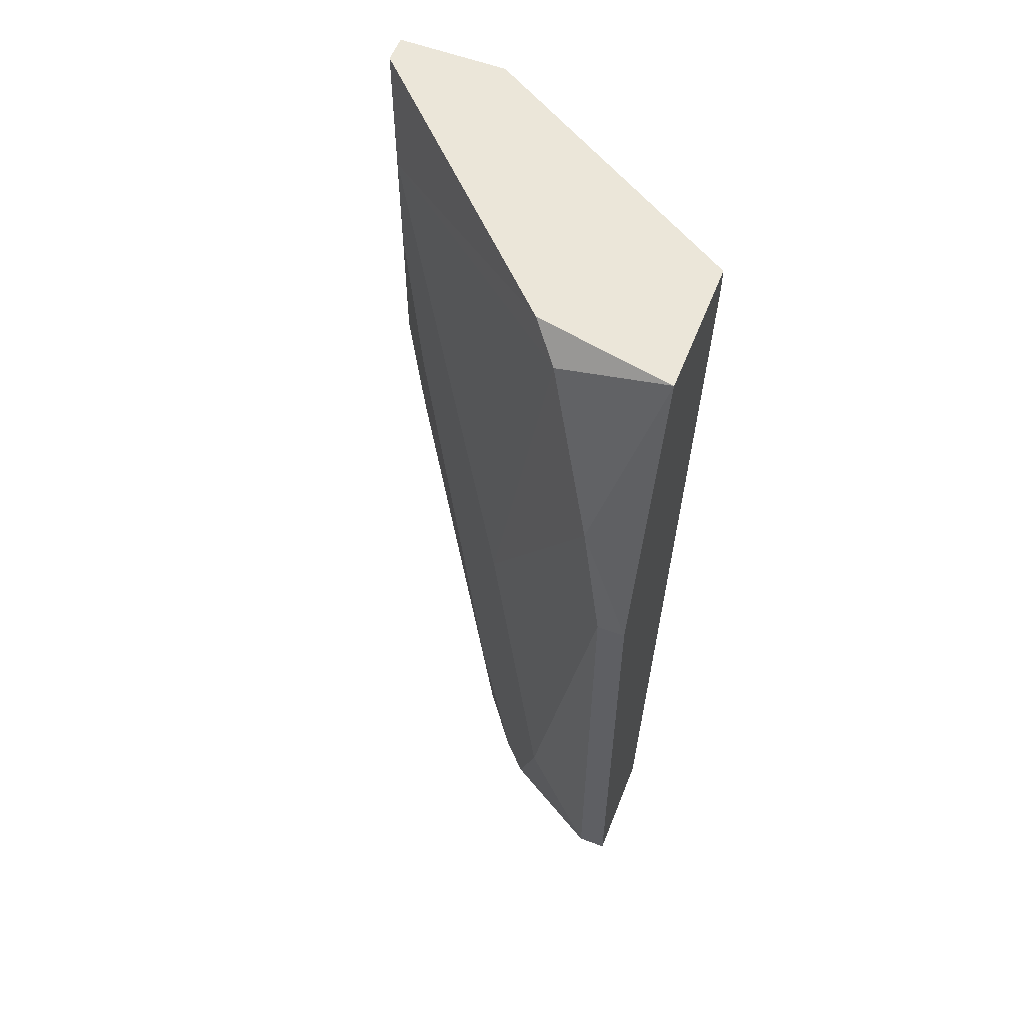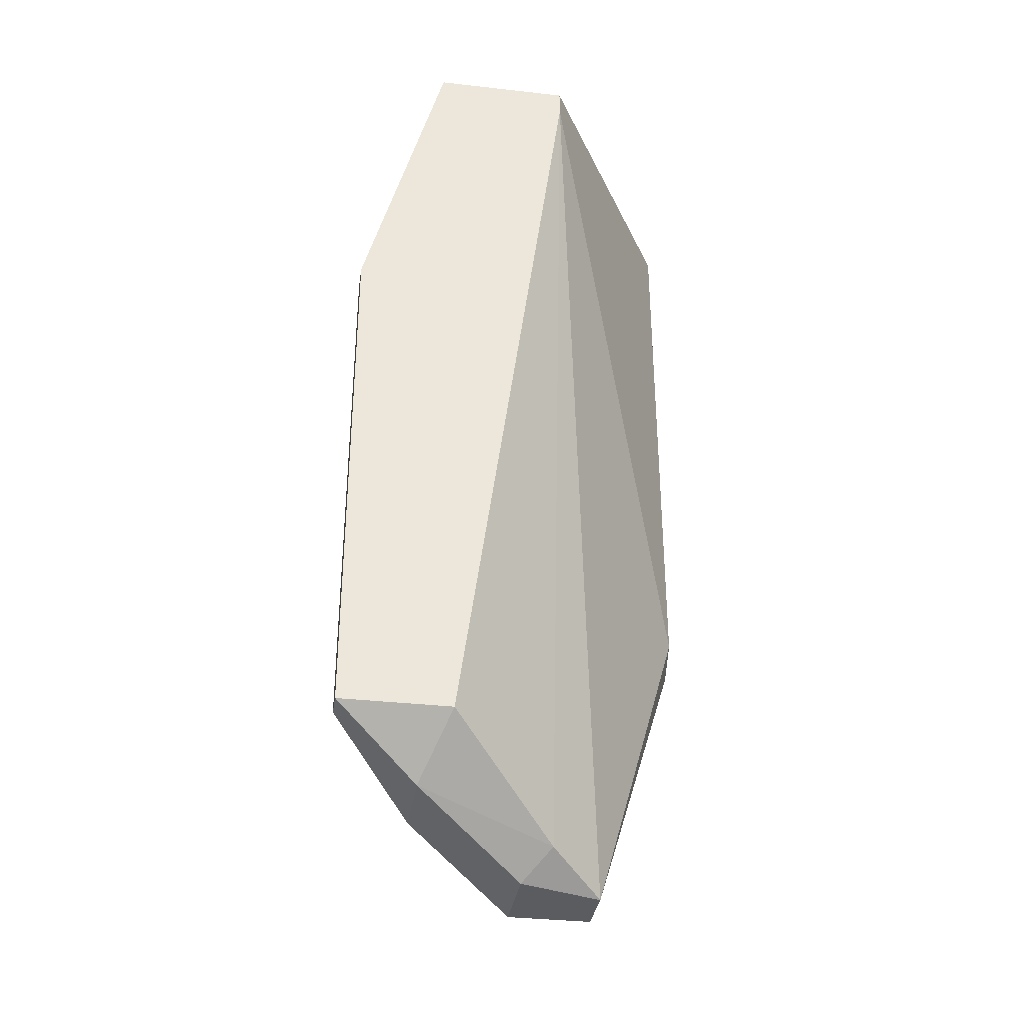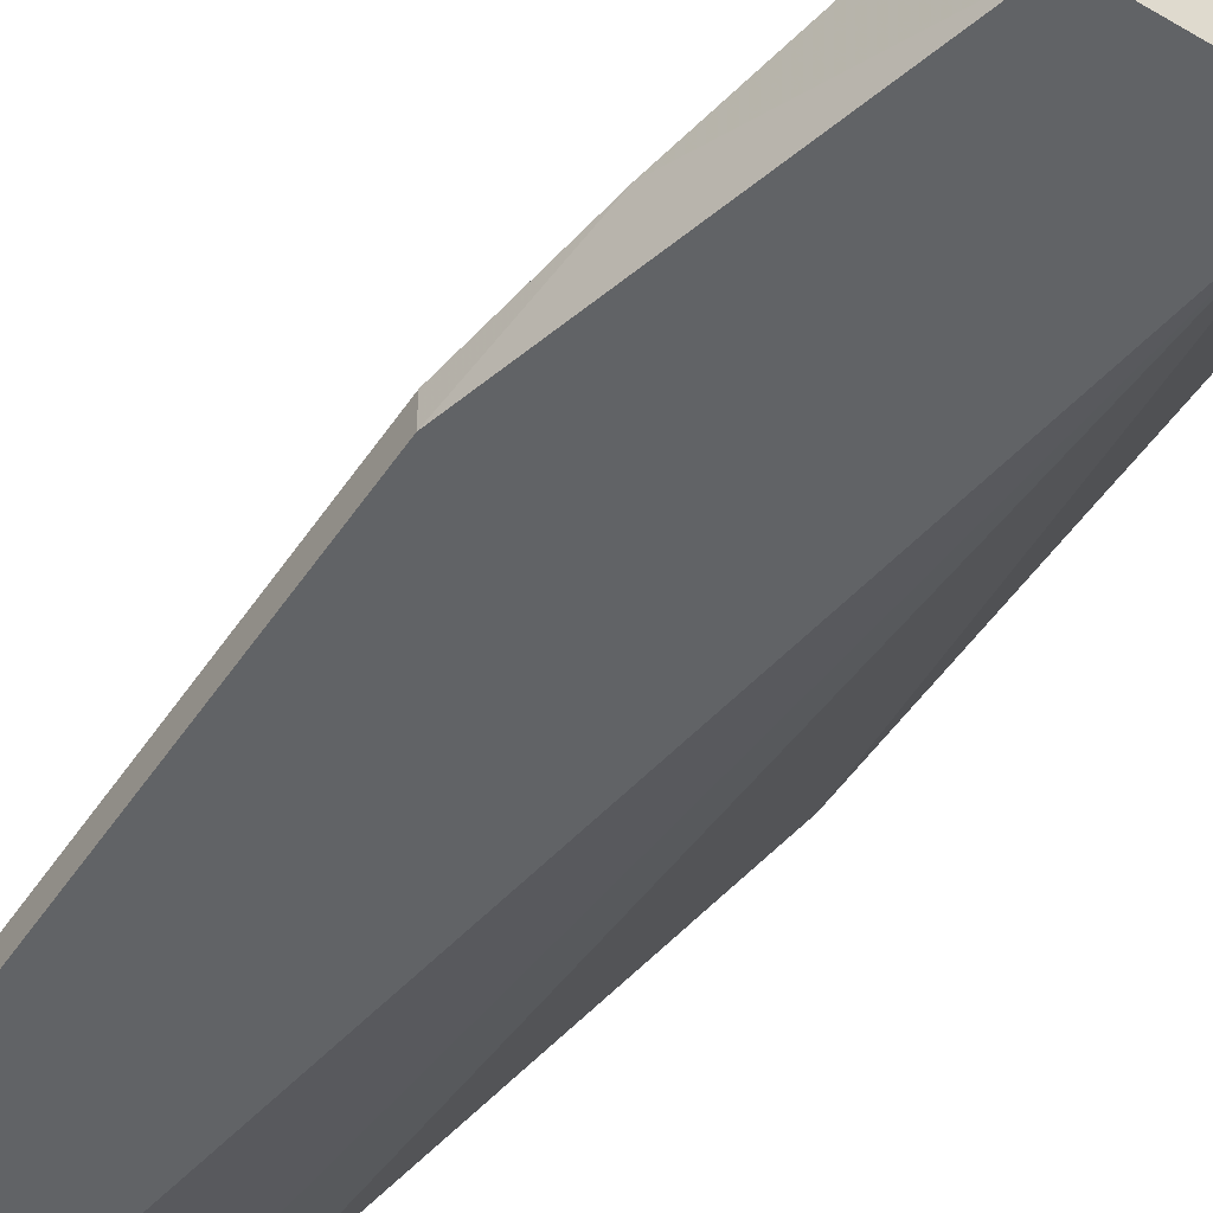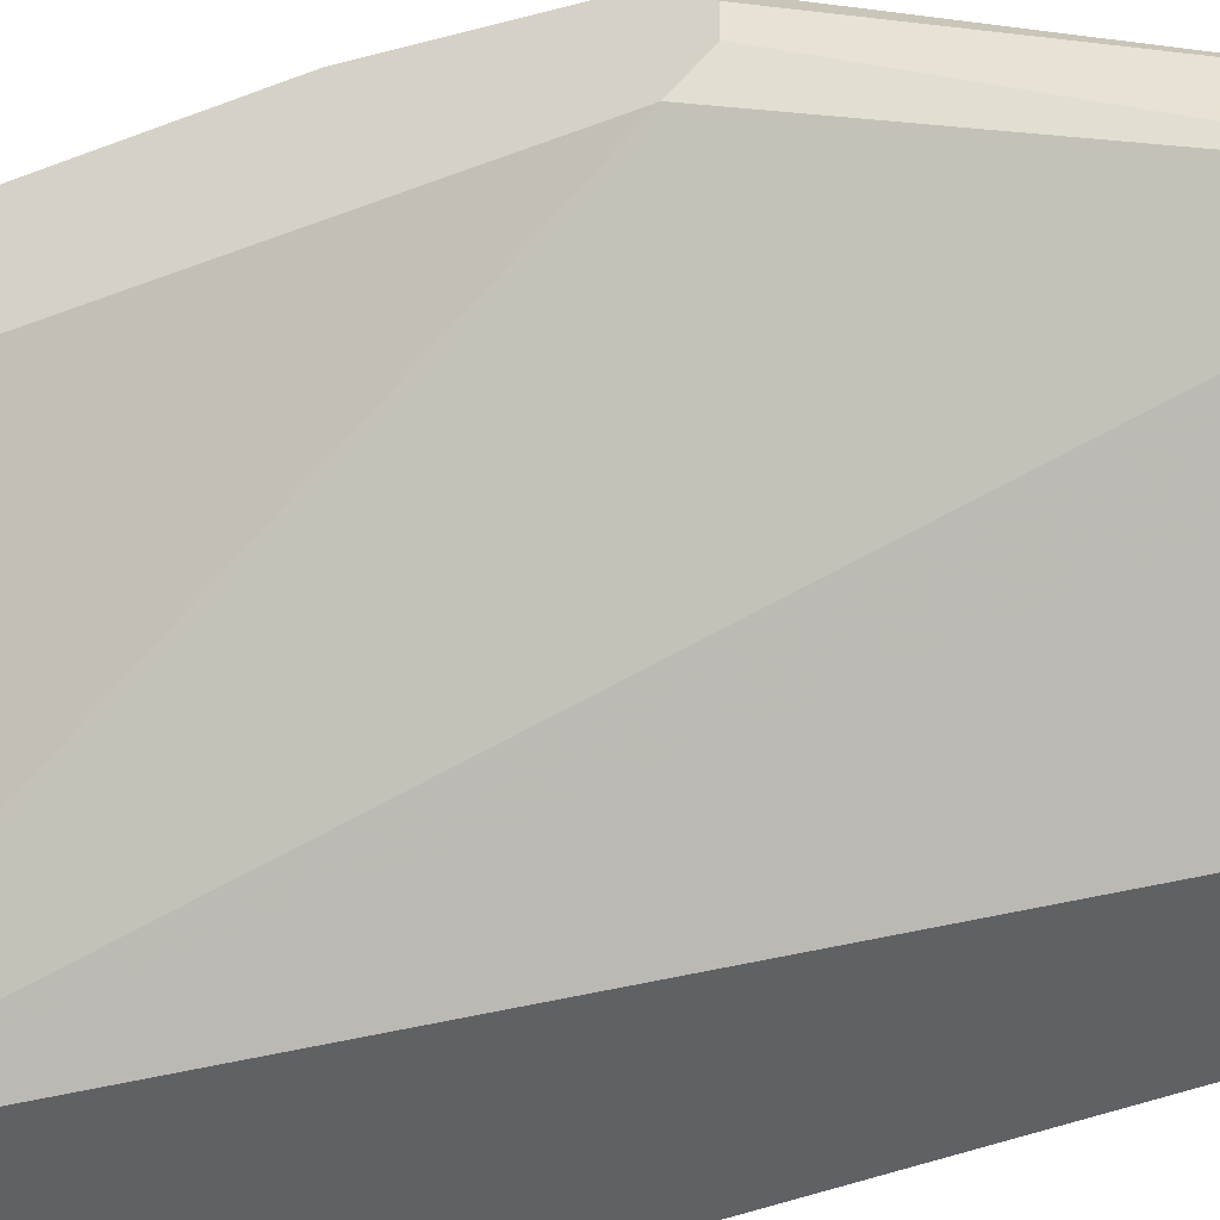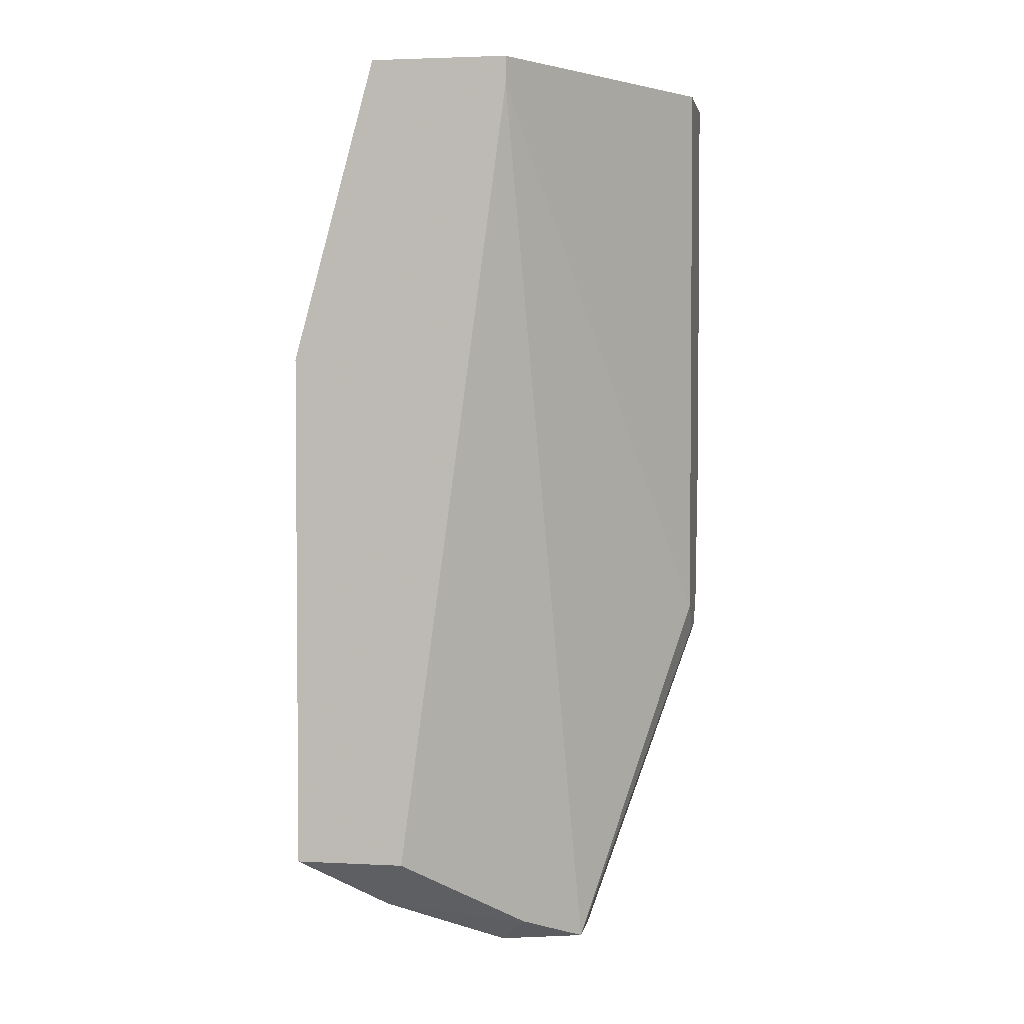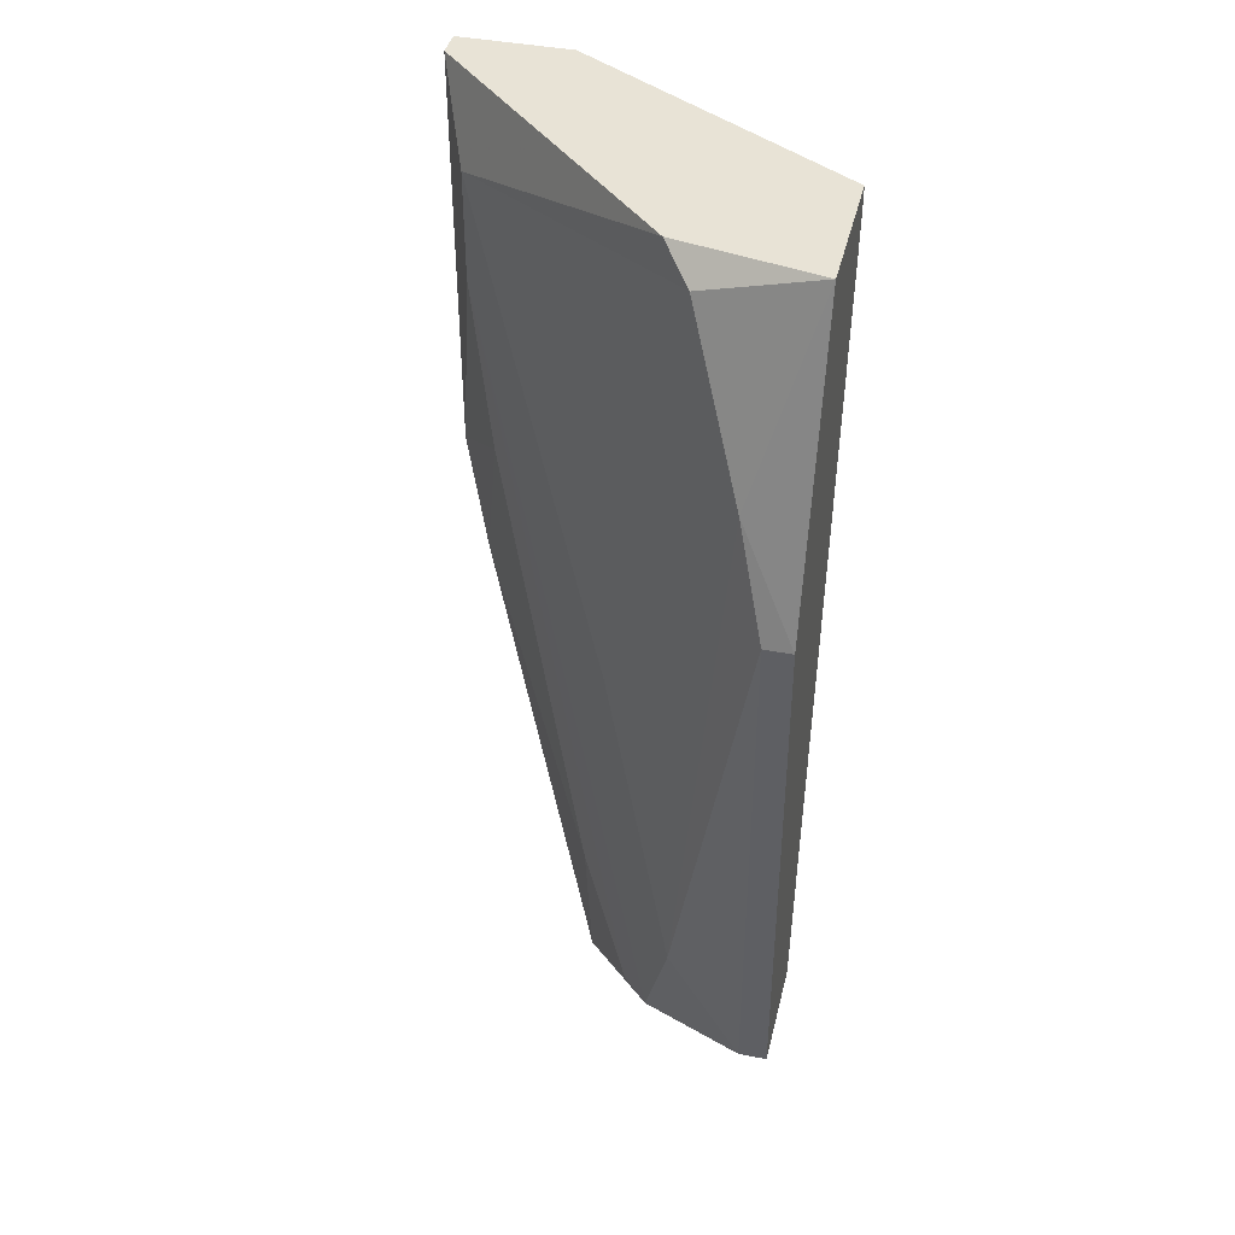
<metadata>
{"format":"obj","ext":"obj","renderer":"f3d","projection":"perspective","resolution":1024,"background":"white","views":[{"elev":57.2,"azim":111.4,"up":"+Y"},{"elev":-34.6,"azim":171.4,"up":"+Y"},{"elev":-50.8,"azim":147.2,"up":"+Z"},{"elev":-45.6,"azim":-65.9,"up":"+Z"},{"elev":2.9,"azim":-170.0,"up":"+Y"},{"elev":41.4,"azim":103.5,"up":"+Y"}]}
</metadata>
<code>
v 0.03278 0.0141 0.01678
v 0.03278 0.01223 0.01678
v 0.03278 -0.04735 0.02423
v 0.04022 0.0141 0.02609
v 0.04022 -0.04176 0.01678
v 0.04022 -0.04549 0.02796
v 0.04208 0.0141 0.01678
v 0.04208 0.01223 0.02423
v 0.04208 -0.04549 0.02609
v 0.04208 -0.04549 0.02051
v 0.02533 -0.02128 0.04099
v 0.02346 0.0141 0.04285
v 0.02346 -0.025 0.04099
v 0.02346 -0.01384 0.04285
v 0.04767 -0.04176 0.01864
v 0.04767 -0.04176 0.01678
v 0.04767 -0.006391 0.01864
v 0.04767 -0.006391 0.01678
v 0.03836 -0.01942 0.02982
v 0.03649 -0.03804 0.03167
v 0.0216 0.0141 0.04285
v 0.0216 0.0141 0.0354
v 0.0216 -0.025 0.0354
v 0.0216 -0.025 0.04099
v 0.0216 -0.02687 0.03912
v 0.0216 -0.02687 0.03726
v 0.0216 -0.01384 0.04285
v 0.04581 0.001057 0.02051
v 0.04394 -0.03804 0.02423
v 0.02905 -0.04921 0.03167
v 0.02905 -0.04921 0.02796
v 0.02905 -0.01012 0.03912
v 0.03463 -0.04921 0.02609
v 0.03463 -0.04921 0.03167
v 0.02719 0.008506 0.04099
v 0.02719 0.001057 0.04099
f 14 11 32
f 25 26 31
f 26 25 22
f 12 1 22
f 1 16 5
f 16 1 7
f 1 12 7
f 36 12 14
f 31 26 23
f 26 22 23
f 22 1 23
f 22 25 21
f 12 22 21
f 14 12 21
f 12 36 35
f 21 25 24
f 25 31 30
f 31 34 30
f 24 25 30
f 34 24 30
f 16 7 18
f 17 16 18
f 16 17 15
f 17 29 15
f 34 31 33
f 8 7 4
f 7 12 4
f 35 8 4
f 12 35 4
f 1 5 2
f 31 23 2
f 23 1 2
f 34 6 20
f 24 34 13
f 14 24 13
f 36 6 9
f 6 34 9
f 35 36 9
f 16 15 9
f 15 29 9
f 34 33 9
f 8 35 19
f 35 9 19
f 9 29 19
f 14 21 27
f 24 14 27
f 21 24 27
f 5 16 10
f 16 9 10
f 9 33 10
f 7 8 28
f 29 17 28
f 18 7 28
f 17 18 28
f 8 19 28
f 19 29 28
f 33 31 3
f 2 5 3
f 31 2 3
f 5 10 3
f 10 33 3
f 34 20 11
f 13 34 11
f 14 13 11
f 6 36 32
f 36 14 32
f 20 6 32
f 11 20 32

</code>
